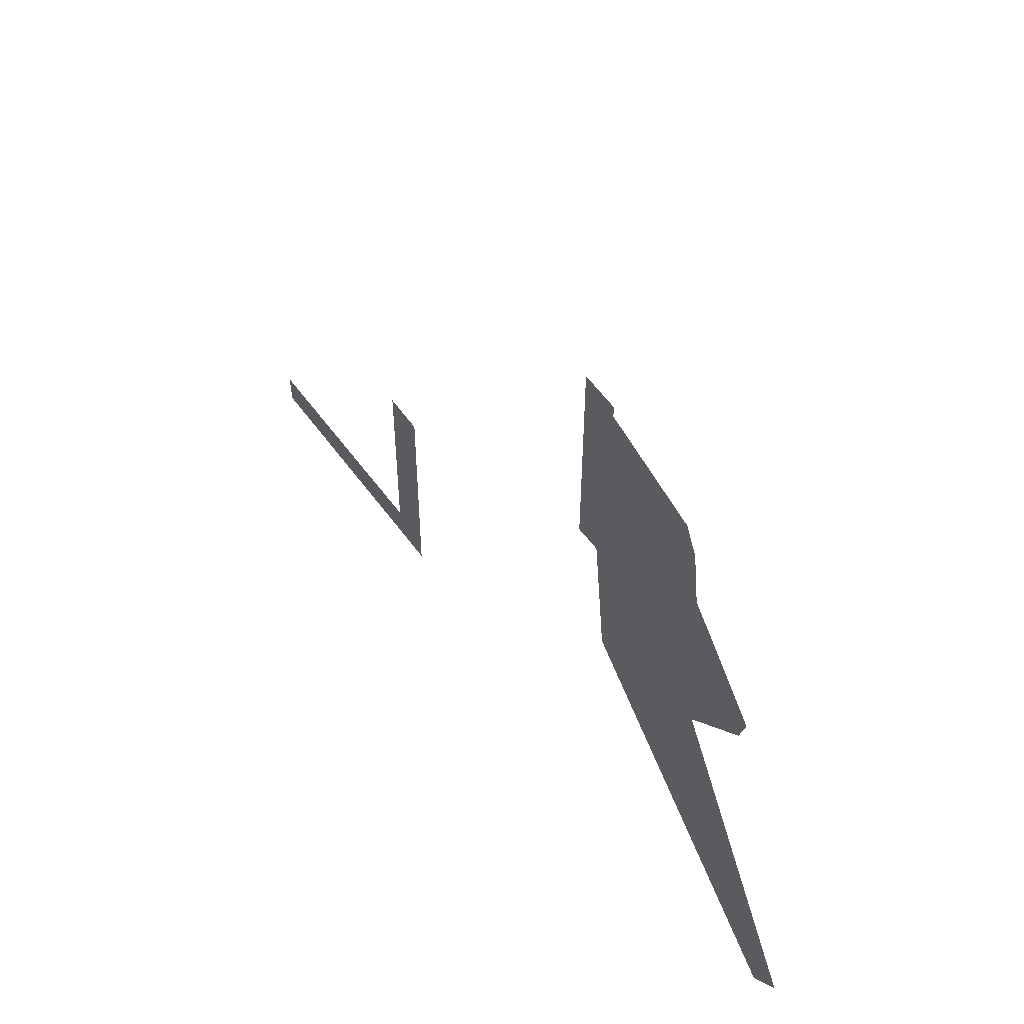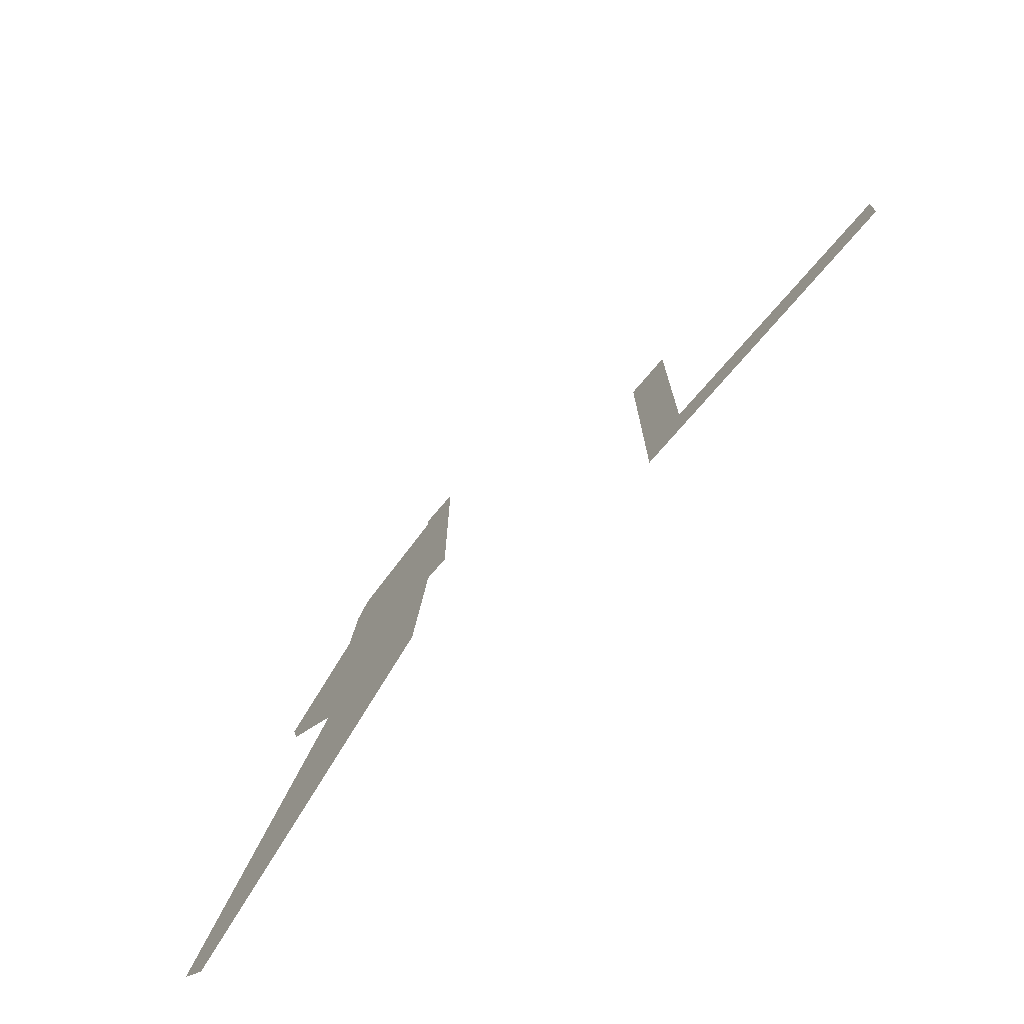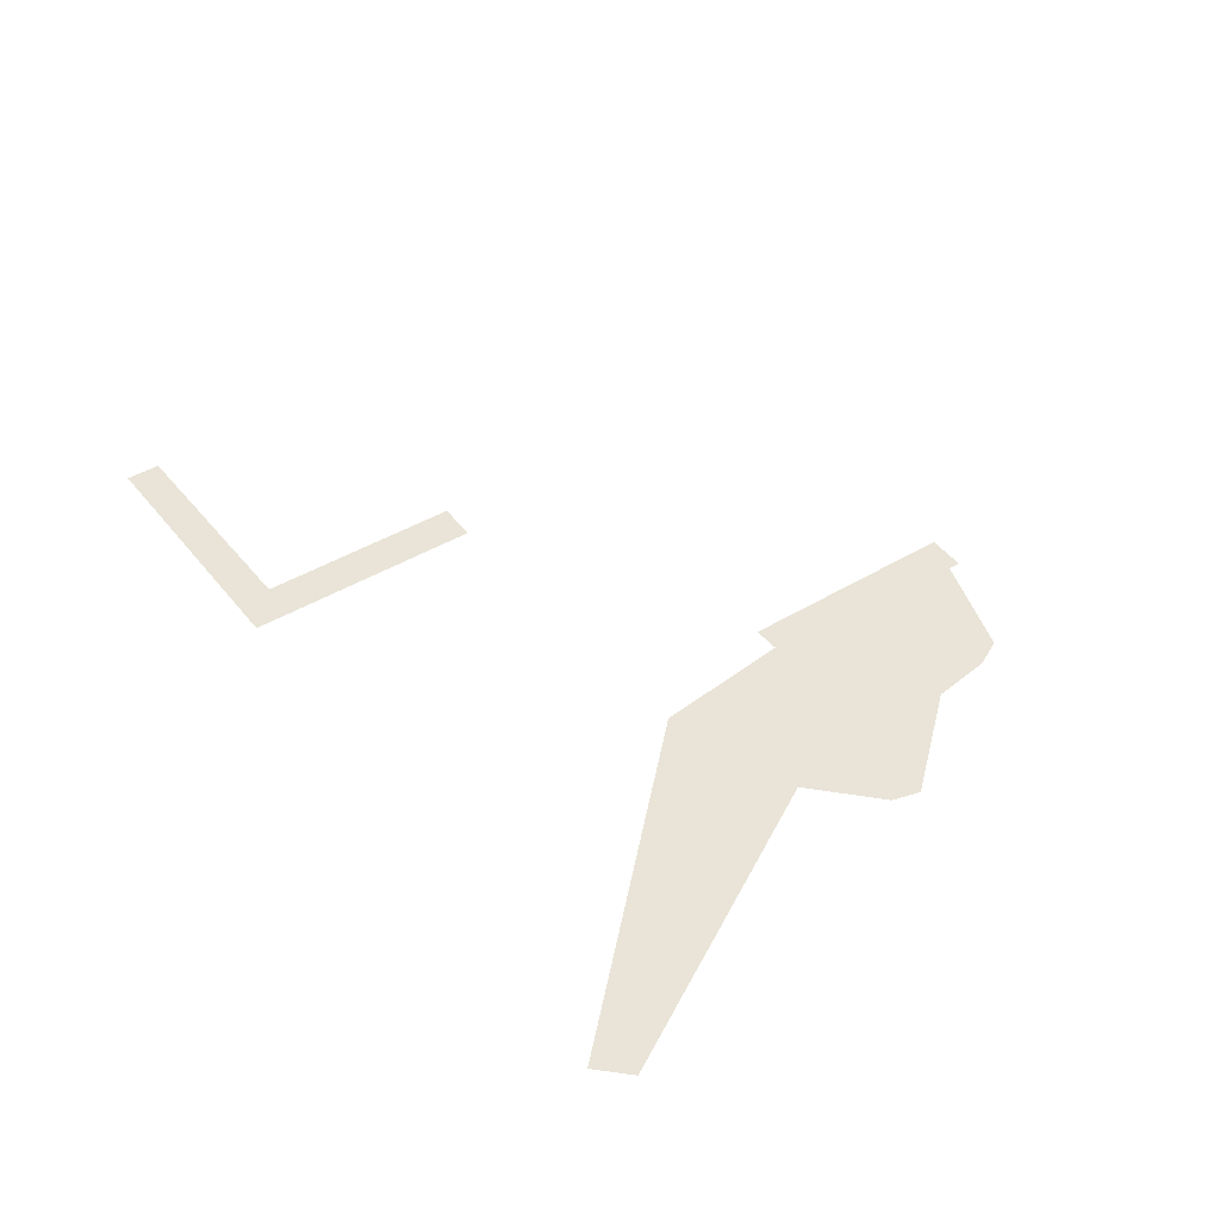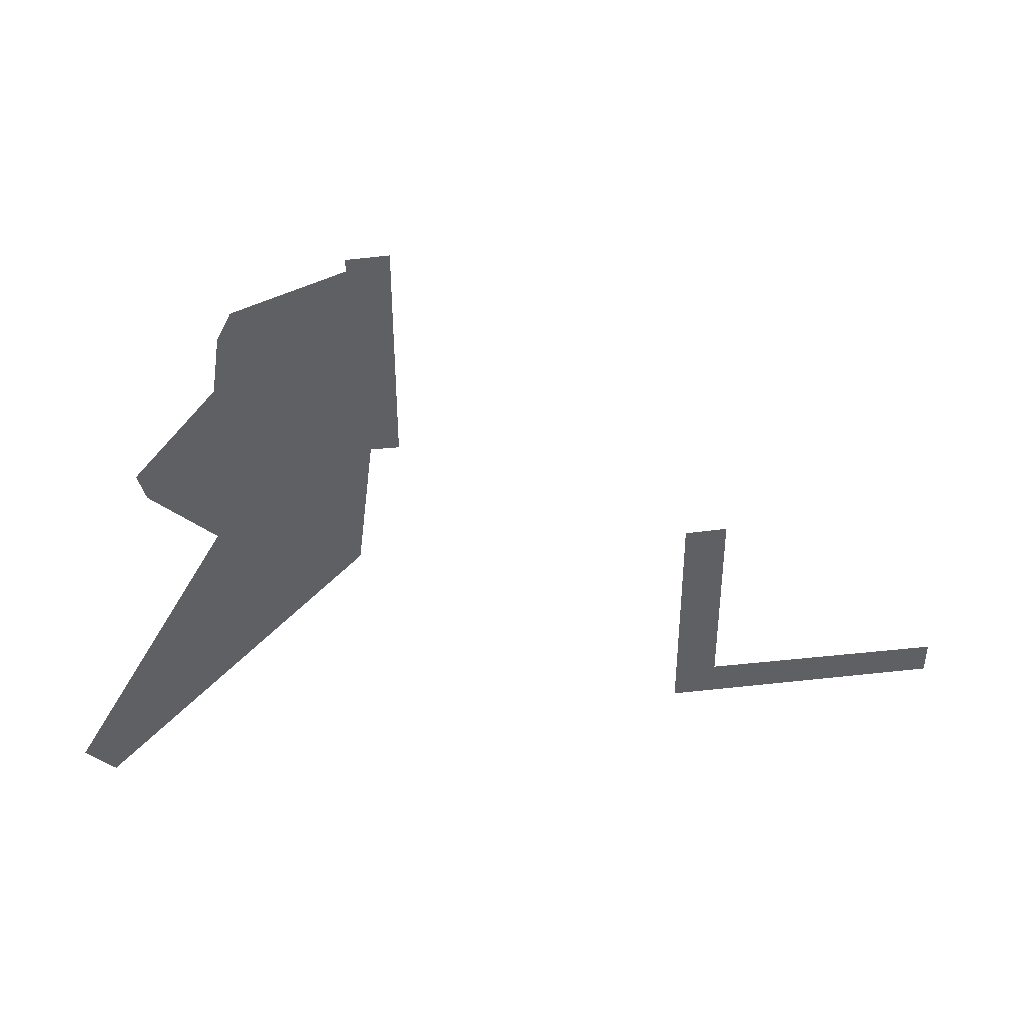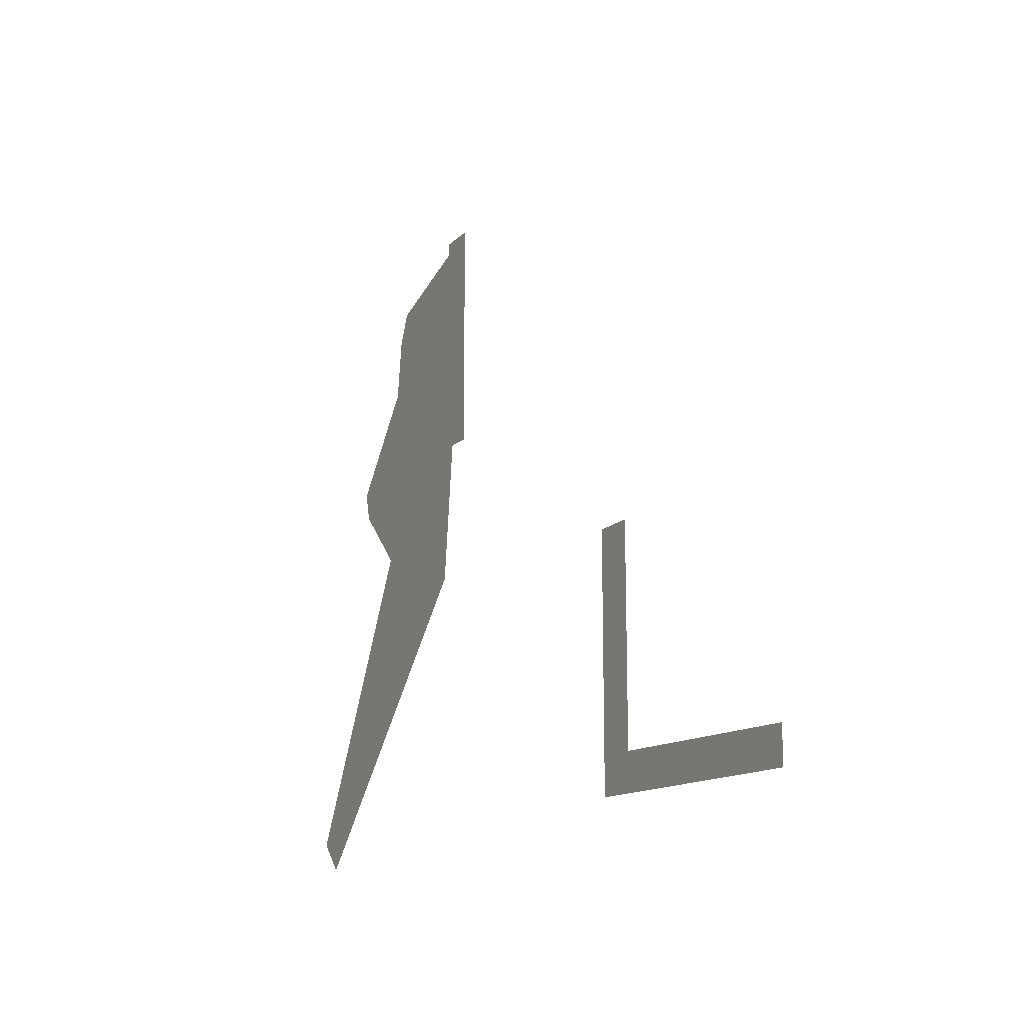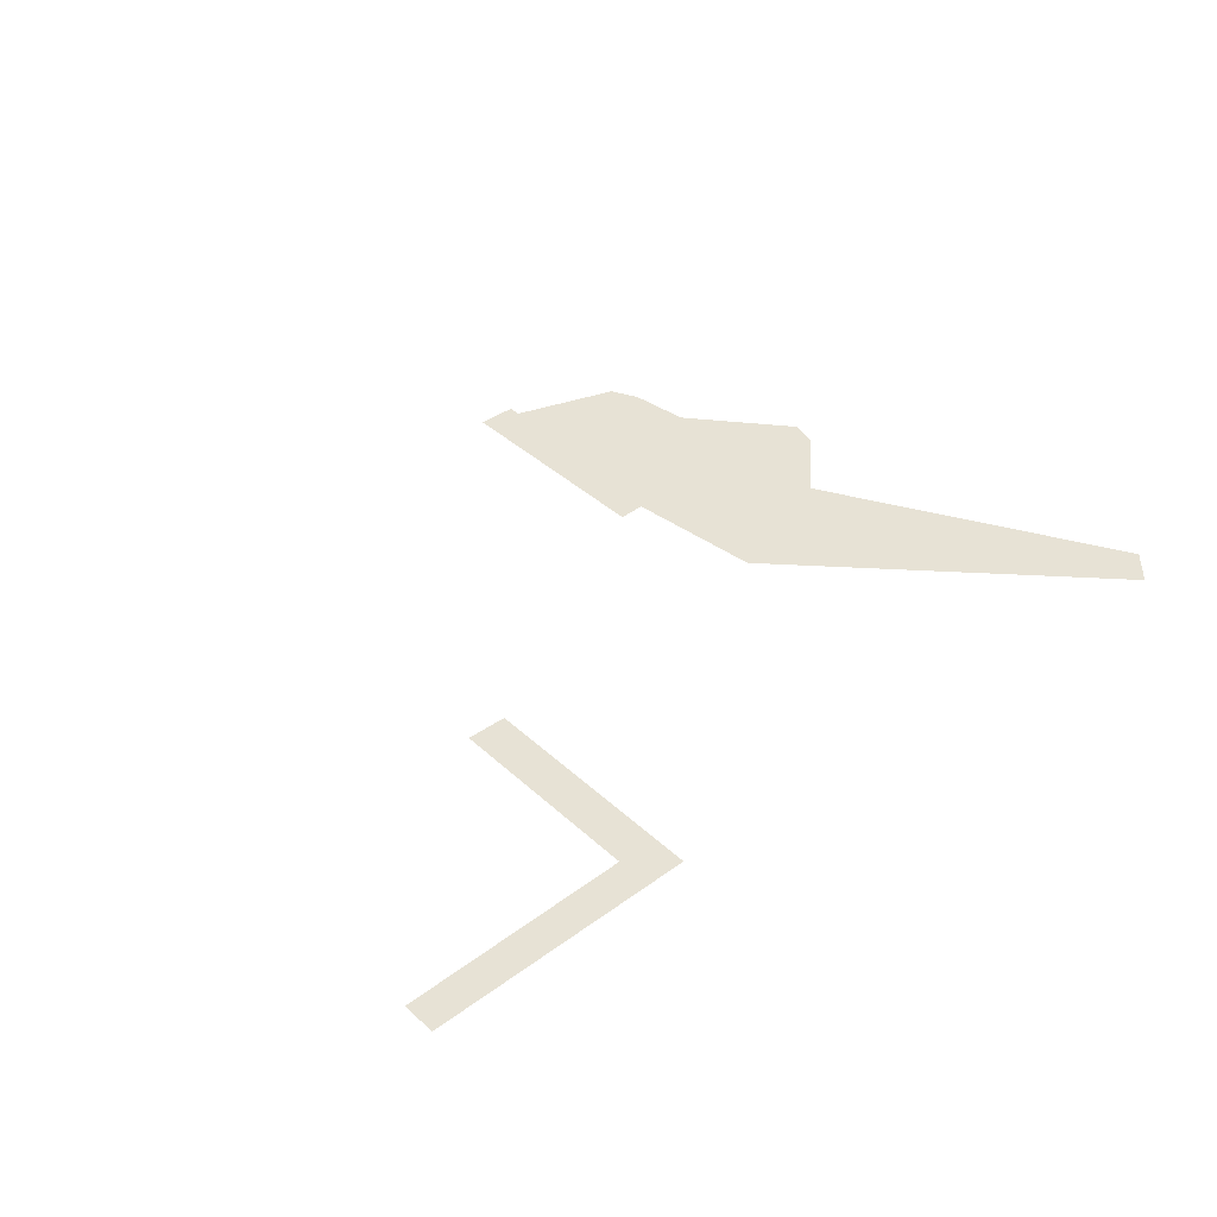
<metadata>
{"format":"obj","ext":"obj","renderer":"f3d","projection":"perspective","resolution":1024,"background":"white","views":[{"elev":55.0,"azim":54.9,"up":"+Y"},{"elev":-72.6,"azim":-130.3,"up":"+Y"},{"elev":43.4,"azim":54.6,"up":"+Z"},{"elev":43.8,"azim":172.5,"up":"+Y"},{"elev":-12.8,"azim":-117.5,"up":"+Y"},{"elev":40.3,"azim":-42.0,"up":"+Z"}]}
</metadata>
<code>
o Map 571 - Npc 32447: Zul'drak Sentinel
v 1611 4884 0
v 1611 4945 0
v 2020 4948 0
v 2022 5307 0
v 2092 4884 0
v 2094 5305 0
v 2588 5566 0
v 2588 5959 0
v 2654 5567 0
v 2656 5957 0
v 2656 5775 0
v 2657 5844 0
v 2663 5324 0
v 2767 5811 0
v 2782 5890 0
v 2790 5296 0
v 2794 5778 0
v 2816 5690 0
v 2838 5872 0
v 2862 5823 0
v 2877 5719 0
v 2917 5570 0
v 3006 5503 0
v 3019 5551 0
v 3140 4831 0
v 3190 4882 0
f 3 4 6 5 1 2
f 8 10 12 15 19 20 21 24 23 16 26 25 13 22 18 17 14 11 9 7

</code>
